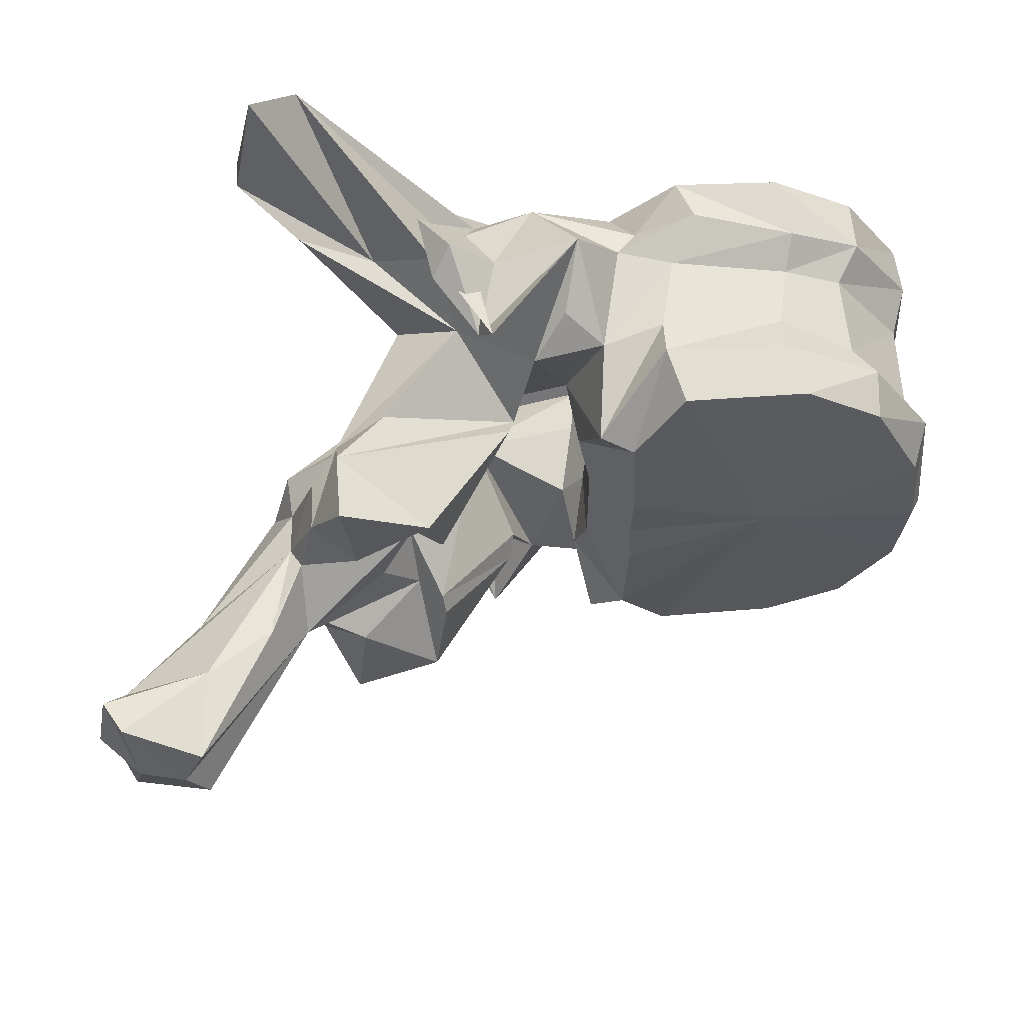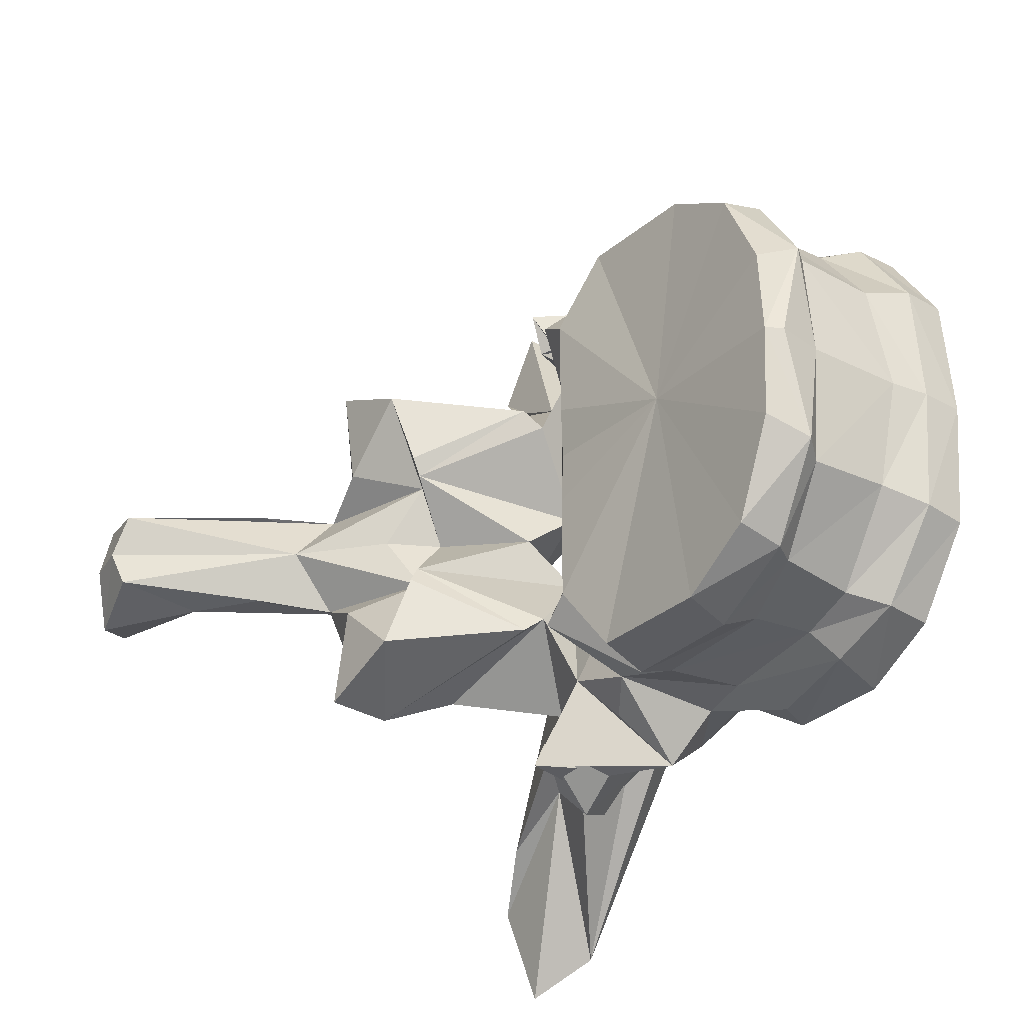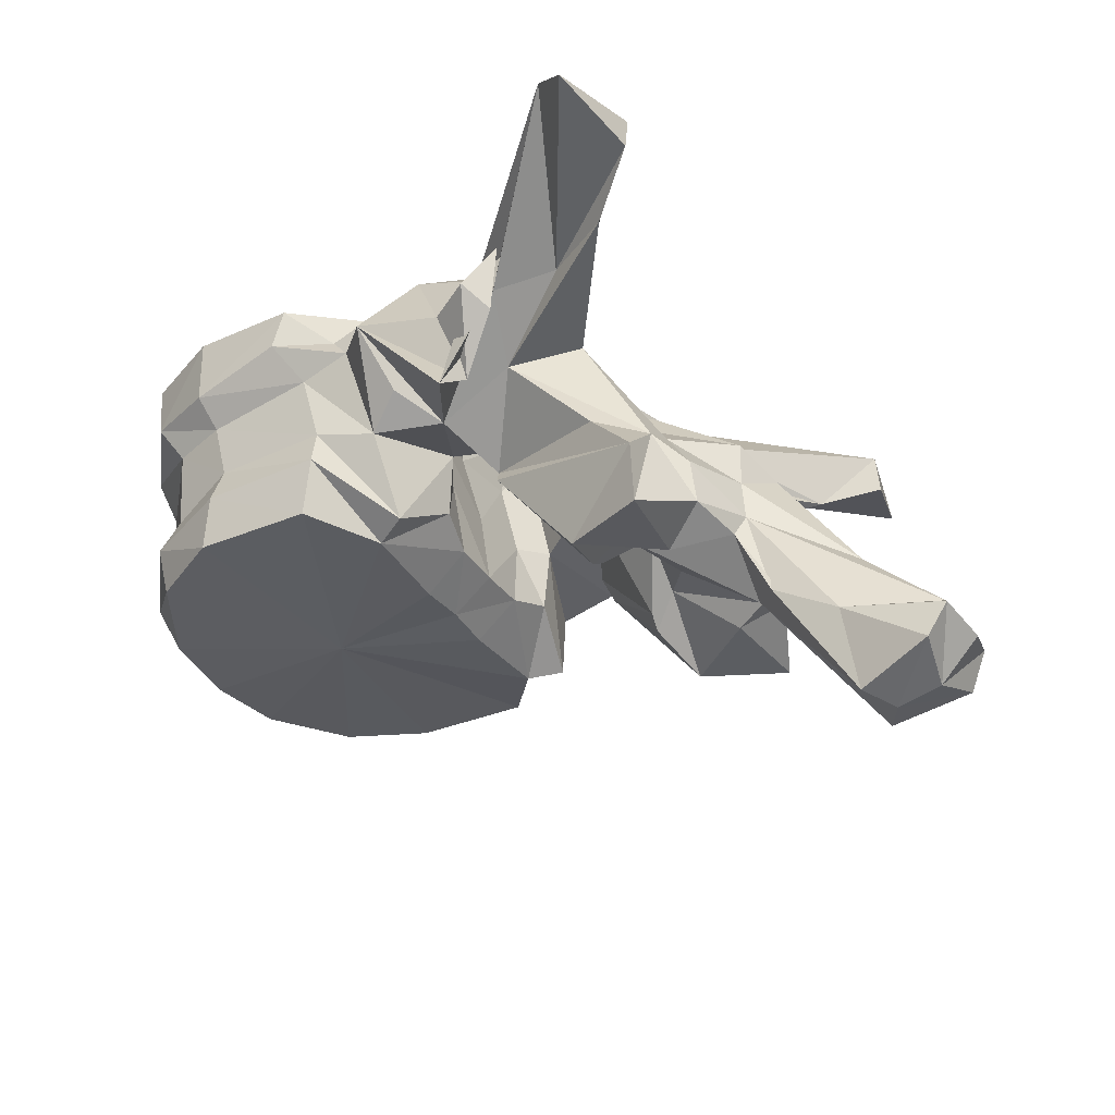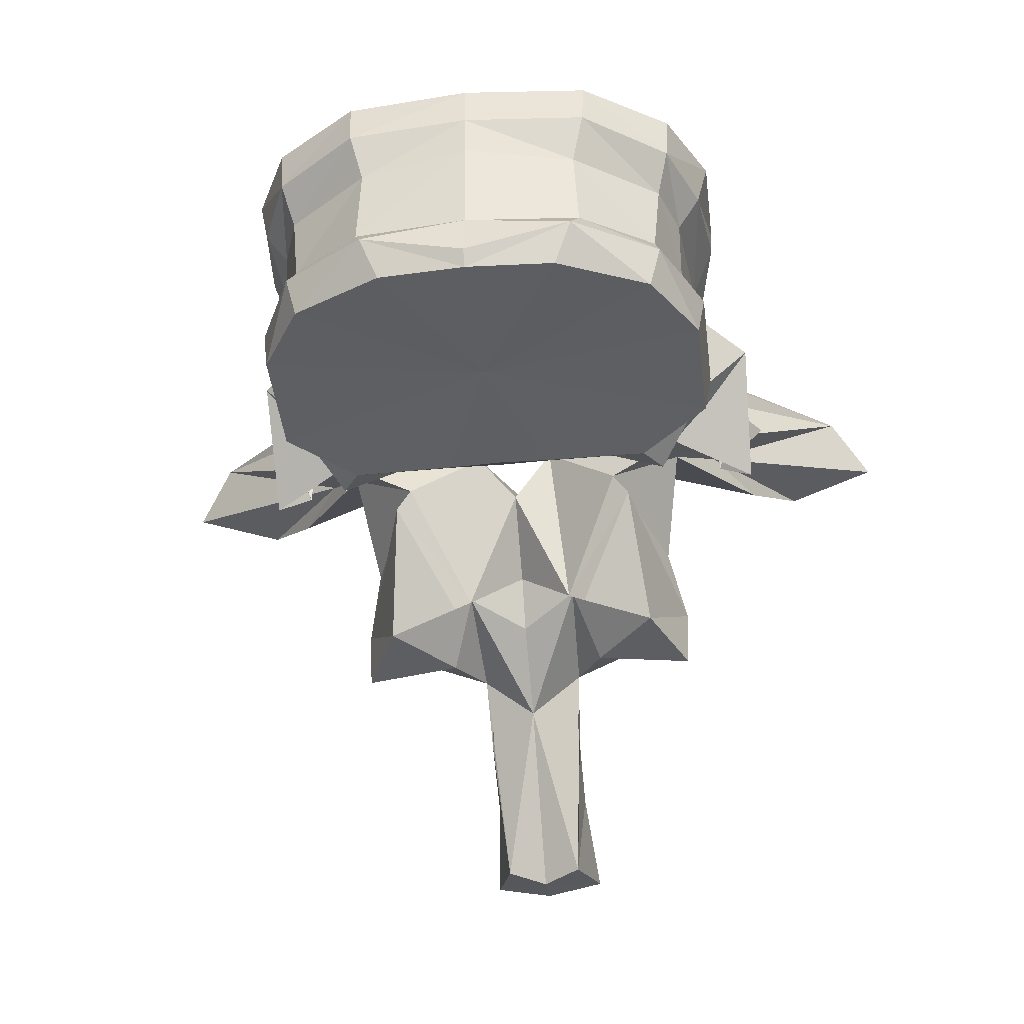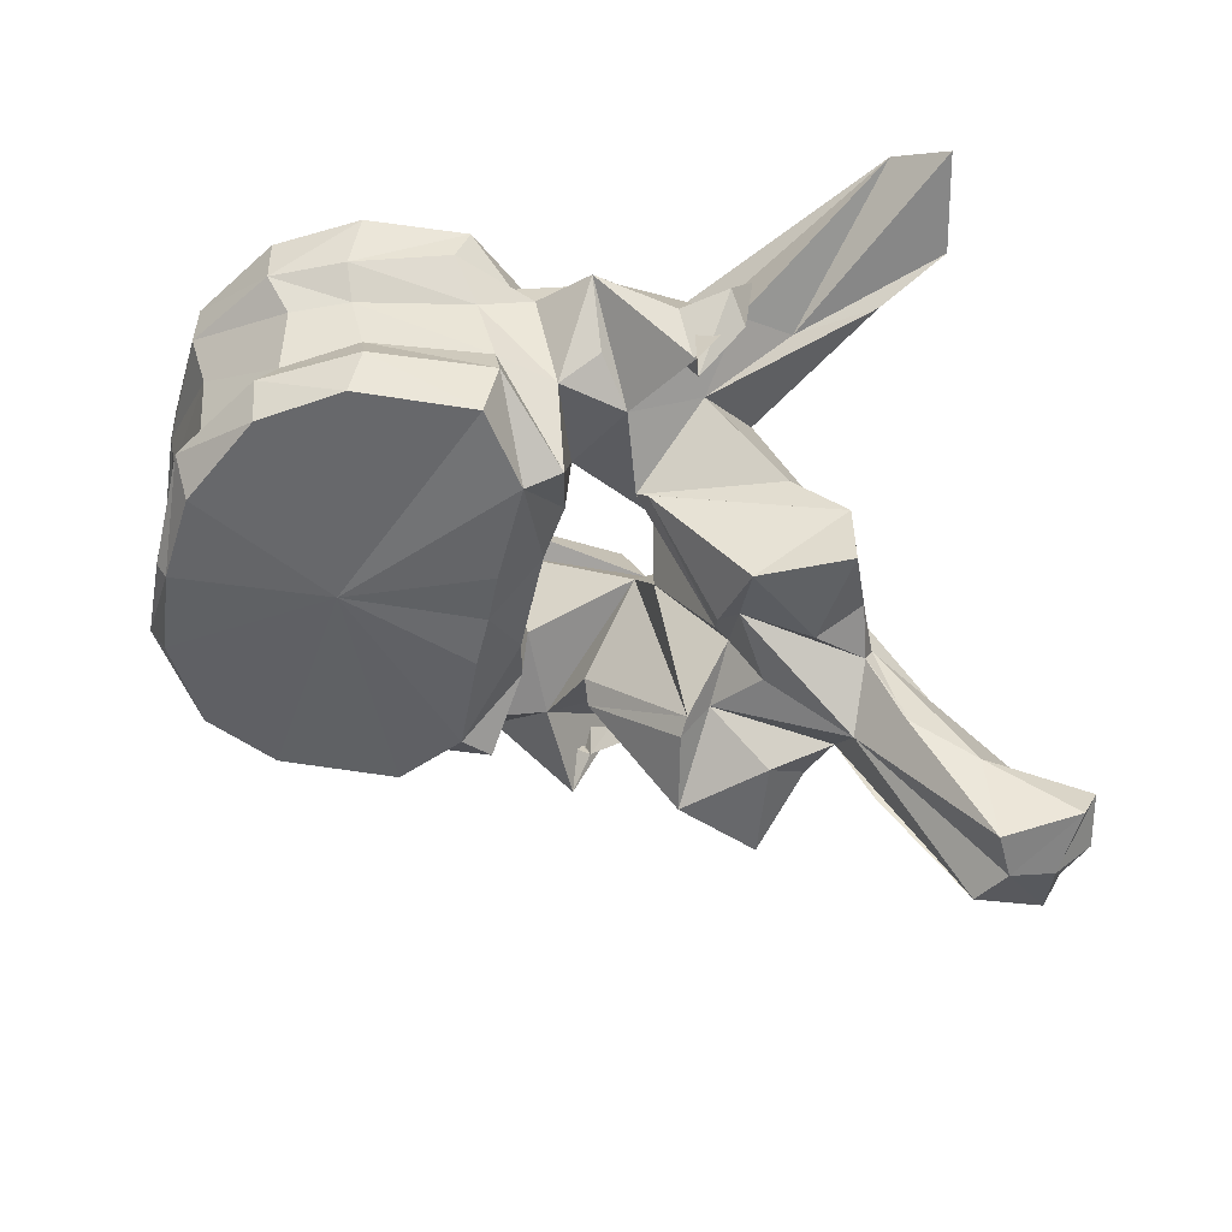
<metadata>
{"format":"obj","ext":"obj","renderer":"f3d","projection":"perspective","resolution":1024,"background":"white","views":[{"elev":60.0,"azim":-6.6,"up":"+Z"},{"elev":-29.5,"azim":49.3,"up":"+Z"},{"elev":-32.1,"azim":-152.4,"up":"+Y"},{"elev":-42.0,"azim":96.4,"up":"+Y"},{"elev":-49.9,"azim":167.8,"up":"+Y"}]}
</metadata>
<code>
o thoracic6
v -0.06246 0.2222 2.3e-05
v -0.06316 0.2225 0.007643
v -0.07595 0.223 3e-06
v -0.06171 0.226 0.009168
v -0.06157 0.2235 2.5e-05
v -0.06316 0.2225 -0.007643
v -0.06171 0.226 -0.009168
v -0.0672 0.2233 0.01557
v -0.07372 0.2239 0.01943
v -0.08804 0.2231 0.004596
v -0.08816 0.2234 3e-06
v -0.08839 0.2233 0.01353
v -0.08407 0.2243 0.01953
v -0.0672 0.2233 -0.01557
v -0.07372 0.2239 -0.01943
v -0.08804 0.2231 -0.004596
v -0.08839 0.2233 -0.01353
v -0.08407 0.2243 -0.01953
v -0.06203 0.2277 2.5e-05
v -0.0633 0.2282 0.009816
v -0.06677 0.2272 0.01654
v -0.0633 0.2282 -0.009816
v -0.06677 0.2272 -0.01654
v -0.07457 0.2284 0.02009
v -0.09165 0.2264 0.00473
v -0.09162 0.2263 3e-06
v -0.09165 0.2264 -0.00473
v -0.08509 0.2292 0.02024
v -0.09124 0.2241 0.01519
v -0.09251 0.2278 0.008989
v -0.07457 0.2284 -0.02009
v -0.09124 0.2241 -0.01519
v -0.08509 0.2292 -0.02024
v -0.09251 0.2278 -0.008989
v -0.06138 0.2364 2.8e-05
v -0.0628 0.2356 0.009473
v -0.06847 0.2299 0.01613
v -0.0628 0.2356 -0.009473
v -0.06847 0.2299 -0.01613
v -0.07449 0.2322 0.01828
v -0.09112 0.2329 0.006064
v -0.09063 0.2329 5e-06
v -0.09112 0.2329 -0.006064
v -0.08483 0.2325 0.01915
v -0.09003 0.2316 0.01811
v -0.09291 0.2336 0.009275
v -0.07449 0.2322 -0.01828
v -0.09003 0.2316 -0.01811
v -0.08483 0.2325 -0.01915
v -0.09291 0.2336 -0.009275
v -0.06068 0.2398 2.9e-05
v -0.0613 0.2395 0.01048
v -0.06849 0.2366 0.01675
v -0.0613 0.2395 -0.01048
v -0.06849 0.2366 -0.01675
v -0.07328 0.2373 0.01836
v -0.08922 0.2402 0.006267
v -0.09113 0.2408 0.009698
v -0.08851 0.2402 7e-06
v -0.08922 0.2402 -0.006267
v -0.09113 0.2408 -0.009698
v -0.08314 0.2387 0.01929
v -0.08774 0.2401 0.01967
v -0.096 0.2319 0.01631
v -0.09311 0.234 0.02
v -0.09152 0.2388 0.02392
v -0.101 0.236 0.00356
v -0.07328 0.2373 -0.01836
v -0.08774 0.2401 -0.01967
v -0.08314 0.2387 -0.01929
v -0.09311 0.234 -0.02
v -0.096 0.2319 -0.01631
v -0.09152 0.2388 -0.02392
v -0.101 0.236 -0.00356
v -0.06061 0.2437 2.9e-05
v -0.06144 0.2435 0.01067
v -0.06641 0.2397 0.01773
v -0.06144 0.2435 -0.01067
v -0.06641 0.2397 -0.01773
v -0.07242 0.2399 0.02031
v -0.08939 0.2465 0.007989
v -0.09022 0.2451 0.01041
v -0.08782 0.2456 9e-06
v -0.08939 0.2465 -0.007989
v -0.09022 0.2451 -0.01041
v -0.08077 0.2422 0.02128
v -0.08592 0.2422 0.019
v -0.09459 0.2457 0.01905
v -0.1039 0.2395 0.02208
v -0.1024 0.2357 0.01641
v -0.09983 0.2301 0.02362
v -0.09806 0.2297 0.01006
v -0.0988 0.2381 0.02271
v -0.1008 0.2321 0.02065
v -0.1018 0.2313 3e-06
v -0.1056 0.2211 0.004883
v -0.1093 0.2378 5e-06
v -0.1029 0.2414 0.007369
v -0.07242 0.2399 -0.02031
v -0.08592 0.2422 -0.019
v -0.08077 0.2422 -0.02128
v -0.09459 0.2457 -0.01905
v -0.1024 0.2357 -0.01641
v -0.1039 0.2395 -0.02208
v -0.09983 0.2301 -0.02362
v -0.09806 0.2297 -0.01006
v -0.1008 0.2321 -0.02065
v -0.0988 0.2381 -0.02271
v -0.1056 0.2211 -0.004883
v -0.1029 0.2414 -0.007369
v -0.07551 0.2455 9e-06
v -0.06635 0.2439 0.01798
v -0.07314 0.2448 0.02129
v -0.06635 0.2439 -0.01798
v -0.07314 0.2448 -0.02129
v -0.08195 0.2455 0.02142
v -0.1014 0.2492 0.01528
v -0.09163 0.2455 0.01347
v -0.1013 0.2469 0.009608
v -0.08757 0.2459 0.01634
v -0.09163 0.2455 -0.01347
v -0.1014 0.2492 -0.01528
v -0.1013 0.2469 -0.009608
v -0.08757 0.2459 -0.01634
v -0.1008 0.243 0.02027
v -0.09973 0.2456 0.01756
v -0.1141 0.2496 0.03321
v -0.109 0.2412 0.02014
v -0.1036 0.2445 0.02031
v -0.1138 0.2276 0.01207
v -0.1095 0.2286 0.01478
v -0.1151 0.2412 0.02418
v -0.1074 0.2388 0.0121
v -0.09866 0.228 0.01146
v -0.1138 0.2242 0.01628
v -0.1025 0.2387 0.02512
v -0.1042 0.2369 0.02291
v -0.1049 0.2431 0.02323
v -0.108 0.2257 3e-06
v -0.1054 0.2202 0.006399
v -0.1201 0.2278 4e-06
v -0.1105 0.2349 0.004733
v -0.1067 0.2336 0.007925
v -0.1065 0.2373 0.009933
v -0.1105 0.2349 -0.004733
v -0.1067 0.2336 -0.007925
v -0.1065 0.2373 -0.009933
v -0.1039 0.2419 0.01084
v -0.08195 0.2455 -0.02142
v -0.1008 0.243 -0.02027
v -0.09973 0.2456 -0.01756
v -0.1095 0.2286 -0.01478
v -0.1138 0.2276 -0.01207
v -0.109 0.2412 -0.02014
v -0.1151 0.2412 -0.02418
v -0.1074 0.2388 -0.0121
v -0.1141 0.2496 -0.03321
v -0.1036 0.2445 -0.02031
v -0.09866 0.228 -0.01146
v -0.1138 0.2242 -0.01628
v -0.1042 0.2369 -0.02291
v -0.1025 0.2387 -0.02512
v -0.1049 0.2431 -0.02323
v -0.1054 0.2202 -0.006399
v -0.1039 0.2419 -0.01084
v -0.1197 0.2474 0.02784
v -0.1077 0.2438 0.01329
v -0.1197 0.2474 -0.02784
v -0.1077 0.2438 -0.01329
v -0.118 0.246 0.0368
v -0.1198 0.2442 0.02859
v -0.1162 0.2254 0.009798
v -0.1166 0.2216 0.009271
v -0.114 0.2185 0.01604
v -0.1136 0.2294 0.00845
v -0.1066 0.2184 0.01272
v -0.1076 0.2231 0.005089
v -0.1107 0.2215 1e-06
v -0.1076 0.2231 -0.005089
v -0.1185 0.2298 0.003997
v -0.1274 0.2179 -1.5e-05
v -0.1184 0.226 0.003889
v -0.1185 0.2298 -0.003997
v -0.1184 0.226 -0.003889
v -0.1136 0.2294 -0.00845
v -0.1166 0.2216 -0.009271
v -0.1162 0.2254 -0.009798
v -0.114 0.2185 -0.01604
v -0.118 0.246 -0.0368
v -0.1198 0.2442 -0.02859
v -0.1066 0.2184 -0.01272
v -0.1188 0.2224 0.004057
v -0.1179 0.2205 0.004756
v -0.113 0.219 0.007293
v -0.118 0.2163 -0
v -0.113 0.219 -0.007293
v -0.1179 0.2205 -0.004756
v -0.1342 0.212 -1.9e-05
v -0.1188 0.2224 -0.004057
v -0.1266 0.2111 0.004413
v -0.1209 0.2144 0.00443
v -0.1276 0.2037 0.00344
v -0.1294 0.2033 -3e-06
v -0.1276 0.2037 -0.00344
v -0.1209 0.2144 -0.00443
v -0.1357 0.2092 0.004462
v -0.1366 0.208 -2.1e-05
v -0.1266 0.2111 -0.004413
v -0.1357 0.2092 -0.004462
v -0.1341 0.206 0.005196
v -0.1332 0.2044 -2e-05
v -0.1341 0.206 -0.005196
f 1 2 3
f 4 2 1
f 4 1 5
f 3 6 1
f 1 6 7
f 5 1 7
f 2 8 3
f 8 2 4
f 8 9 3
f 10 11 3
f 3 12 10
f 13 12 3
f 3 9 13
f 3 14 6
f 3 15 14
f 3 11 16
f 16 17 3
f 3 17 18
f 18 15 3
f 19 20 4
f 19 4 5
f 21 4 20
f 8 4 21
f 5 7 19
f 7 6 14
f 7 22 19
f 22 7 23
f 23 7 14
f 9 8 21
f 9 21 24
f 13 9 24
f 11 10 25
f 12 25 10
f 11 25 26
f 27 16 11
f 26 27 11
f 28 29 12
f 28 12 13
f 12 29 30
f 12 30 25
f 13 24 28
f 23 14 15
f 31 23 15
f 31 15 18
f 16 27 17
f 17 32 33
f 18 17 33
f 34 32 17
f 27 34 17
f 33 31 18
f 35 20 19
f 19 22 35
f 35 36 20
f 37 20 36
f 21 20 37
f 24 21 37
f 22 38 35
f 38 22 39
f 39 22 23
f 39 23 31
f 24 37 40
f 28 24 40
f 41 26 25
f 41 25 30
f 26 41 42
f 42 43 26
f 27 26 43
f 34 27 43
f 28 40 44
f 44 29 28
f 44 45 29
f 30 29 46
f 29 45 46
f 41 30 46
f 47 39 31
f 47 31 33
f 32 48 49
f 33 32 49
f 50 32 34
f 50 48 32
f 49 47 33
f 50 34 43
f 51 36 35
f 35 38 51
f 51 52 36
f 53 36 52
f 37 36 53
f 40 37 53
f 38 54 51
f 54 38 55
f 55 38 39
f 55 39 47
f 40 53 56
f 44 40 56
f 42 41 57
f 41 58 57
f 41 46 58
f 42 57 59
f 60 43 42
f 59 60 42
f 60 61 43
f 61 50 43
f 44 56 62
f 62 45 44
f 62 63 45
f 64 45 65
f 66 65 45
f 66 45 63
f 45 64 46
f 58 46 67
f 67 46 64
f 68 55 47
f 68 47 49
f 48 69 70
f 49 48 70
f 71 48 72
f 48 71 73
f 69 48 73
f 50 72 48
f 70 68 49
f 74 50 61
f 72 50 74
f 75 52 51
f 51 54 75
f 75 76 52
f 77 52 76
f 53 52 77
f 56 53 77
f 54 78 75
f 78 54 79
f 79 54 55
f 79 55 68
f 56 77 80
f 62 56 80
f 59 57 81
f 57 58 82
f 57 82 81
f 67 82 58
f 59 81 83
f 84 60 59
f 83 84 59
f 85 61 60
f 84 85 60
f 61 85 74
f 62 80 86
f 86 63 62
f 86 87 63
f 88 66 63
f 88 63 87
f 89 90 64
f 89 64 91
f 64 65 66
f 64 66 91
f 64 90 92
f 64 92 67
f 66 93 94
f 66 94 91
f 88 93 66
f 95 67 96
f 67 95 97
f 67 97 98
f 92 96 67
f 67 98 82
f 99 79 68
f 99 68 70
f 69 100 101
f 70 69 101
f 69 73 102
f 100 69 102
f 101 99 70
f 73 71 72
f 72 103 104
f 105 72 104
f 105 73 72
f 106 103 72
f 74 106 72
f 107 108 73
f 105 107 73
f 73 108 102
f 109 74 95
f 97 95 74
f 110 97 74
f 74 109 106
f 85 110 74
f 76 75 111
f 111 75 78
f 77 76 112
f 112 76 111
f 113 80 77
f 113 77 112
f 114 78 79
f 111 78 114
f 79 99 115
f 114 79 115
f 116 86 80
f 116 80 113
f 117 118 81
f 81 119 117
f 81 98 119
f 98 81 82
f 83 81 111
f 81 120 111
f 118 120 81
f 111 84 83
f 84 121 122
f 122 123 84
f 123 110 84
f 85 84 110
f 111 124 84
f 84 124 121
f 116 87 86
f 120 88 87
f 116 120 87
f 120 118 88
f 88 125 93
f 125 88 126
f 126 88 118
f 127 128 89
f 128 90 89
f 89 91 125
f 129 89 125
f 127 89 129
f 130 131 90
f 128 132 90
f 90 131 92
f 90 133 130
f 90 132 133
f 91 94 125
f 96 92 134
f 135 134 92
f 135 92 131
f 125 136 93
f 136 94 93
f 136 137 94
f 137 138 94
f 94 138 125
f 95 96 139
f 139 109 95
f 139 96 140
f 96 134 140
f 141 142 97
f 97 142 143
f 97 143 144
f 144 98 97
f 97 145 141
f 146 145 97
f 147 146 97
f 97 110 147
f 144 148 98
f 98 148 119
f 99 101 149
f 115 99 149
f 101 100 149
f 100 102 124
f 100 124 149
f 102 121 124
f 108 150 102
f 151 102 150
f 121 102 151
f 103 152 153
f 104 103 154
f 103 155 154
f 106 152 103
f 153 156 103
f 156 155 103
f 104 154 157
f 150 105 104
f 150 104 158
f 158 104 157
f 150 107 105
f 159 106 109
f 106 159 160
f 152 106 160
f 107 161 162
f 108 107 162
f 107 163 161
f 150 163 107
f 108 162 150
f 164 109 139
f 164 159 109
f 110 165 147
f 123 165 110
f 113 112 111
f 116 113 111
f 120 116 111
f 111 114 115
f 111 115 149
f 111 149 124
f 118 117 126
f 127 126 117
f 166 127 117
f 166 117 167
f 117 148 167
f 148 117 119
f 151 122 121
f 122 151 157
f 122 157 168
f 169 122 168
f 169 165 122
f 123 122 165
f 125 138 136
f 125 126 129
f 127 129 126
f 127 170 128
f 170 127 166
f 128 170 171
f 132 128 171
f 135 131 130
f 130 172 173
f 130 173 174
f 130 174 135
f 172 130 175
f 133 175 130
f 132 171 166
f 132 166 167
f 148 133 132
f 148 132 167
f 144 133 148
f 175 133 143
f 143 133 144
f 135 176 134
f 134 176 140
f 135 174 176
f 136 138 137
f 139 140 177
f 139 177 178
f 179 164 139
f 178 179 139
f 140 176 177
f 180 142 141
f 141 181 182
f 141 182 180
f 141 145 183
f 184 181 141
f 183 184 141
f 180 143 142
f 180 175 143
f 145 146 183
f 146 185 183
f 146 156 185
f 147 156 146
f 165 156 147
f 162 163 150
f 158 151 150
f 151 158 157
f 153 152 160
f 186 187 153
f 188 186 153
f 160 188 153
f 185 153 187
f 153 185 156
f 154 189 157
f 190 189 154
f 190 154 155
f 168 190 155
f 169 168 155
f 155 156 165
f 169 155 165
f 168 157 189
f 159 191 160
f 164 191 159
f 191 188 160
f 161 163 162
f 179 191 164
f 170 166 171
f 190 168 189
f 182 172 175
f 192 173 172
f 192 172 182
f 193 194 173
f 193 173 192
f 194 174 173
f 194 176 174
f 182 175 180
f 177 176 194
f 177 194 193
f 177 193 195
f 178 177 195
f 195 179 178
f 196 191 179
f 197 196 179
f 195 197 179
f 181 198 192
f 181 192 182
f 199 198 181
f 184 199 181
f 183 185 184
f 185 187 184
f 184 187 199
f 187 186 199
f 186 196 197
f 199 186 197
f 186 188 196
f 188 191 196
f 198 200 192
f 201 193 192
f 201 192 200
f 202 195 193
f 202 193 201
f 195 202 203
f 203 204 195
f 197 195 204
f 199 197 205
f 205 197 204
f 198 206 200
f 207 206 198
f 208 209 198
f 199 208 198
f 198 209 207
f 208 199 205
f 202 201 200
f 202 200 210
f 206 210 200
f 203 202 210
f 203 210 211
f 212 204 203
f 211 212 203
f 208 205 204
f 212 208 204
f 211 210 206
f 211 206 207
f 207 209 211
f 208 212 209
f 209 212 211

</code>
